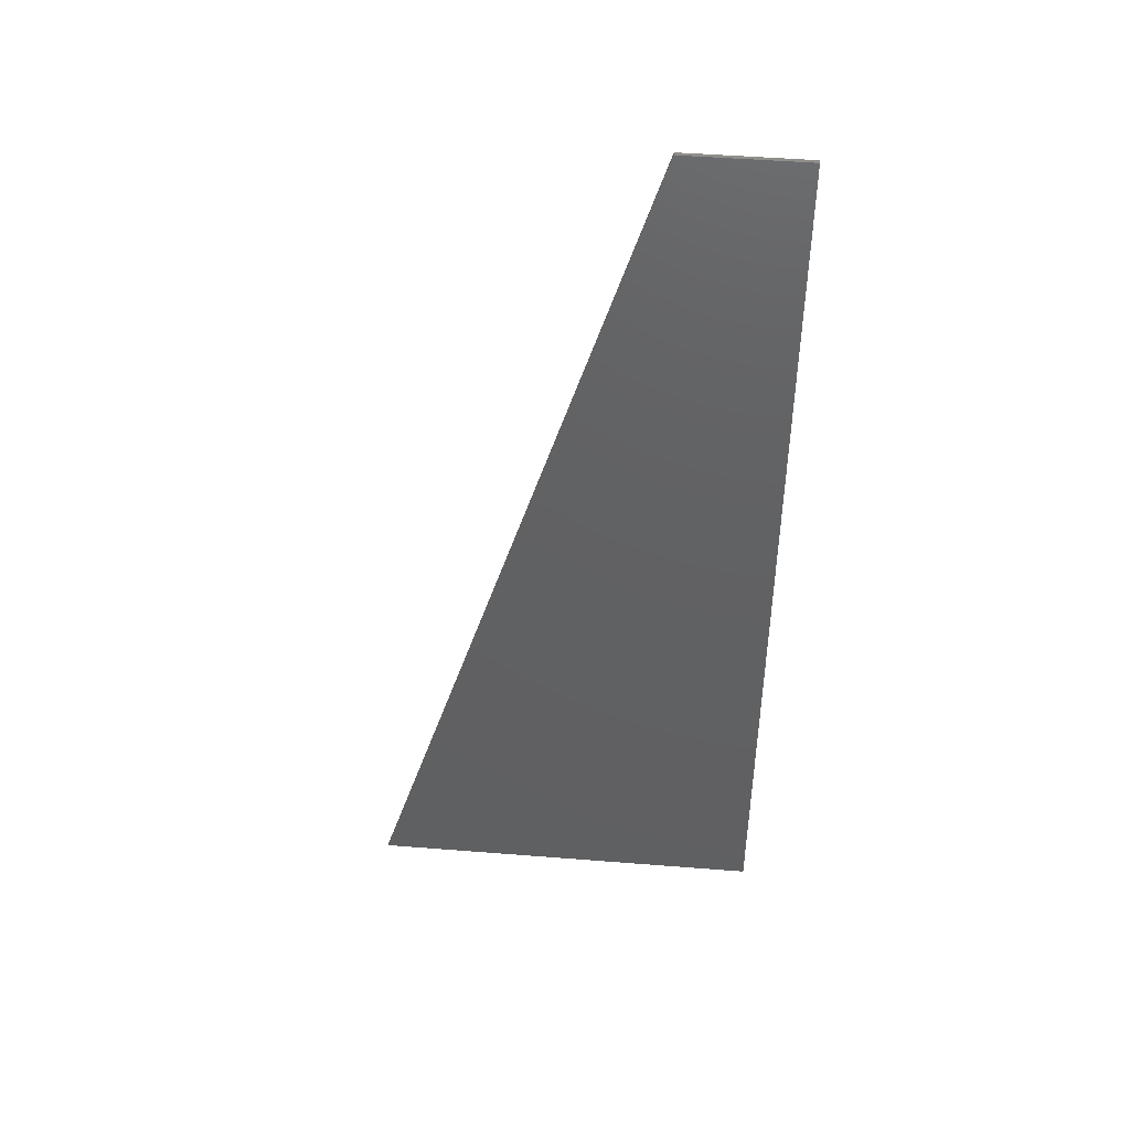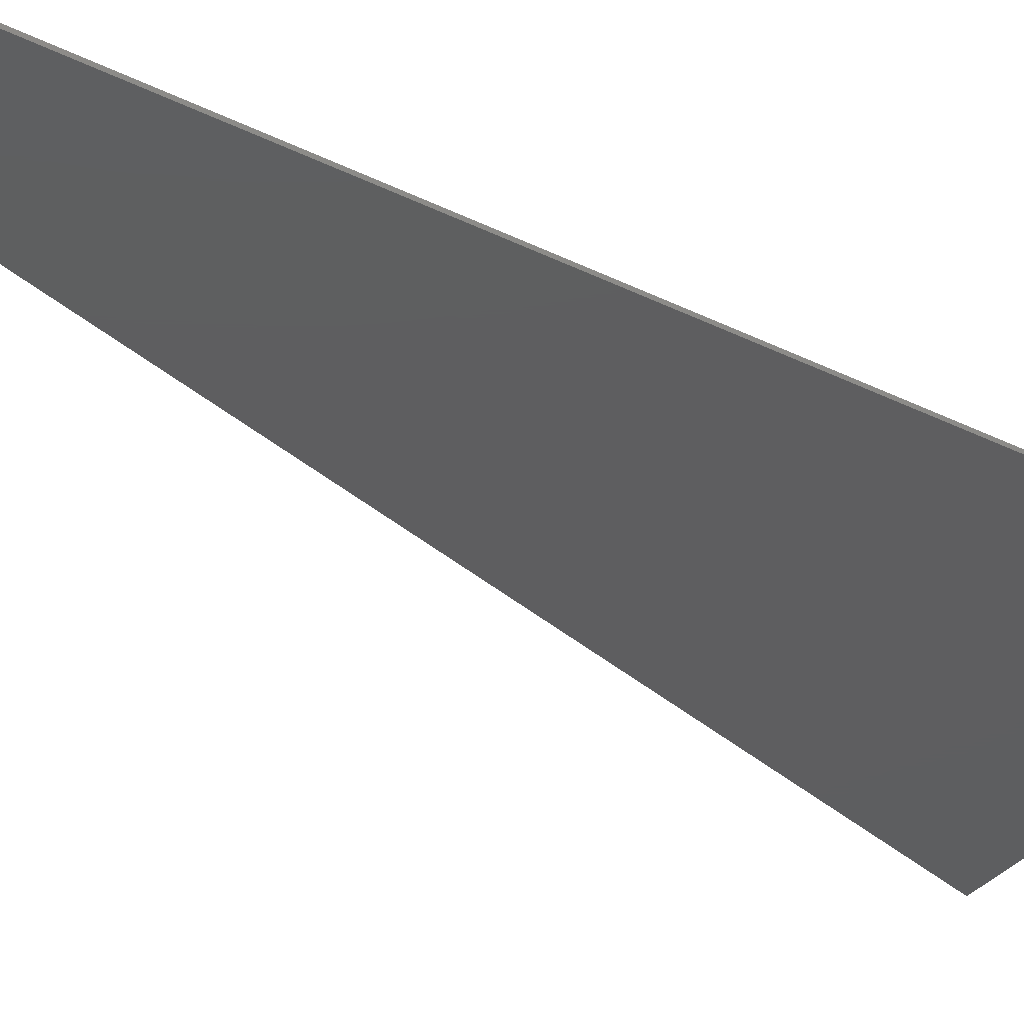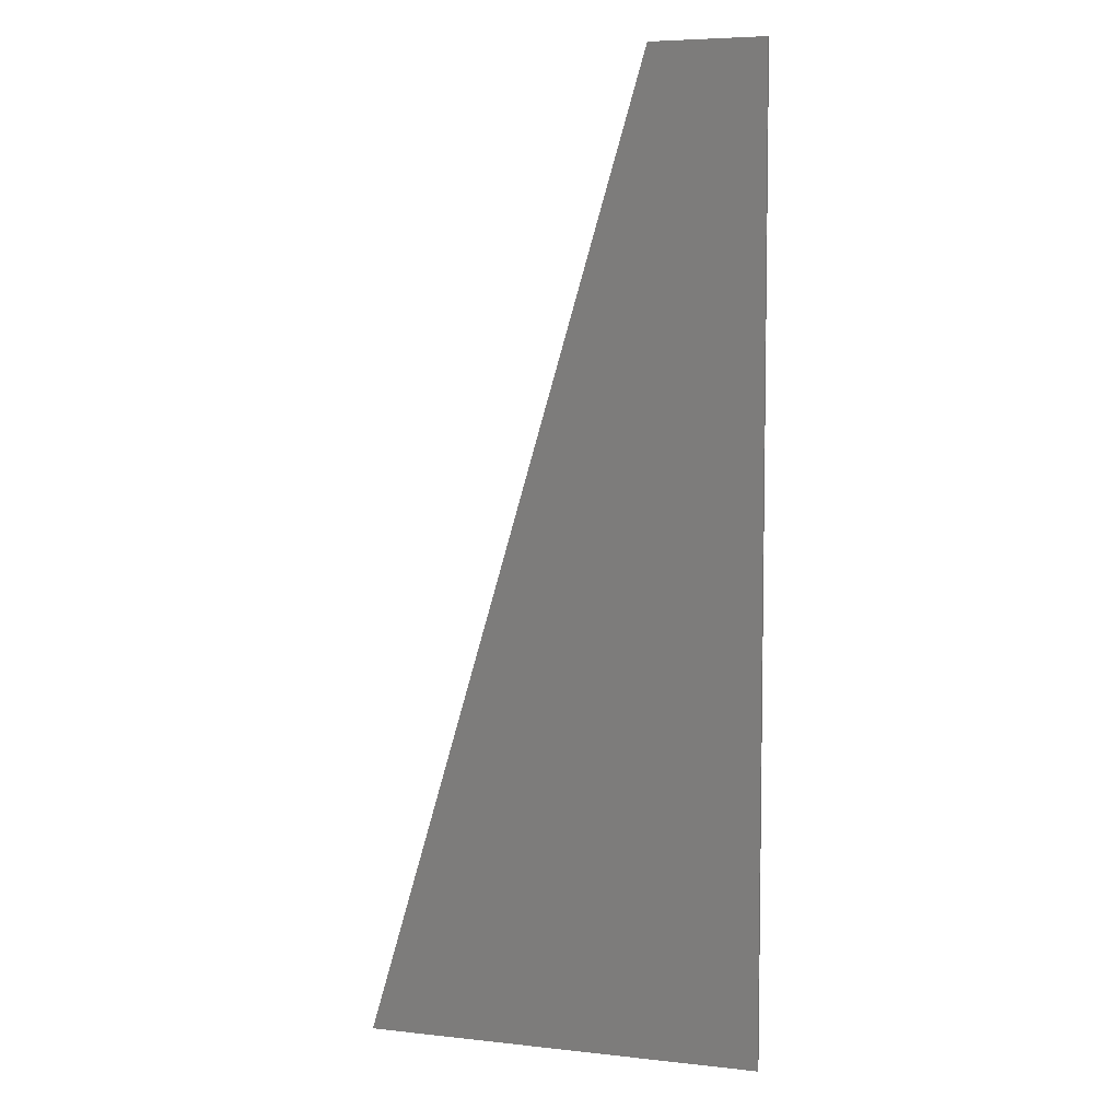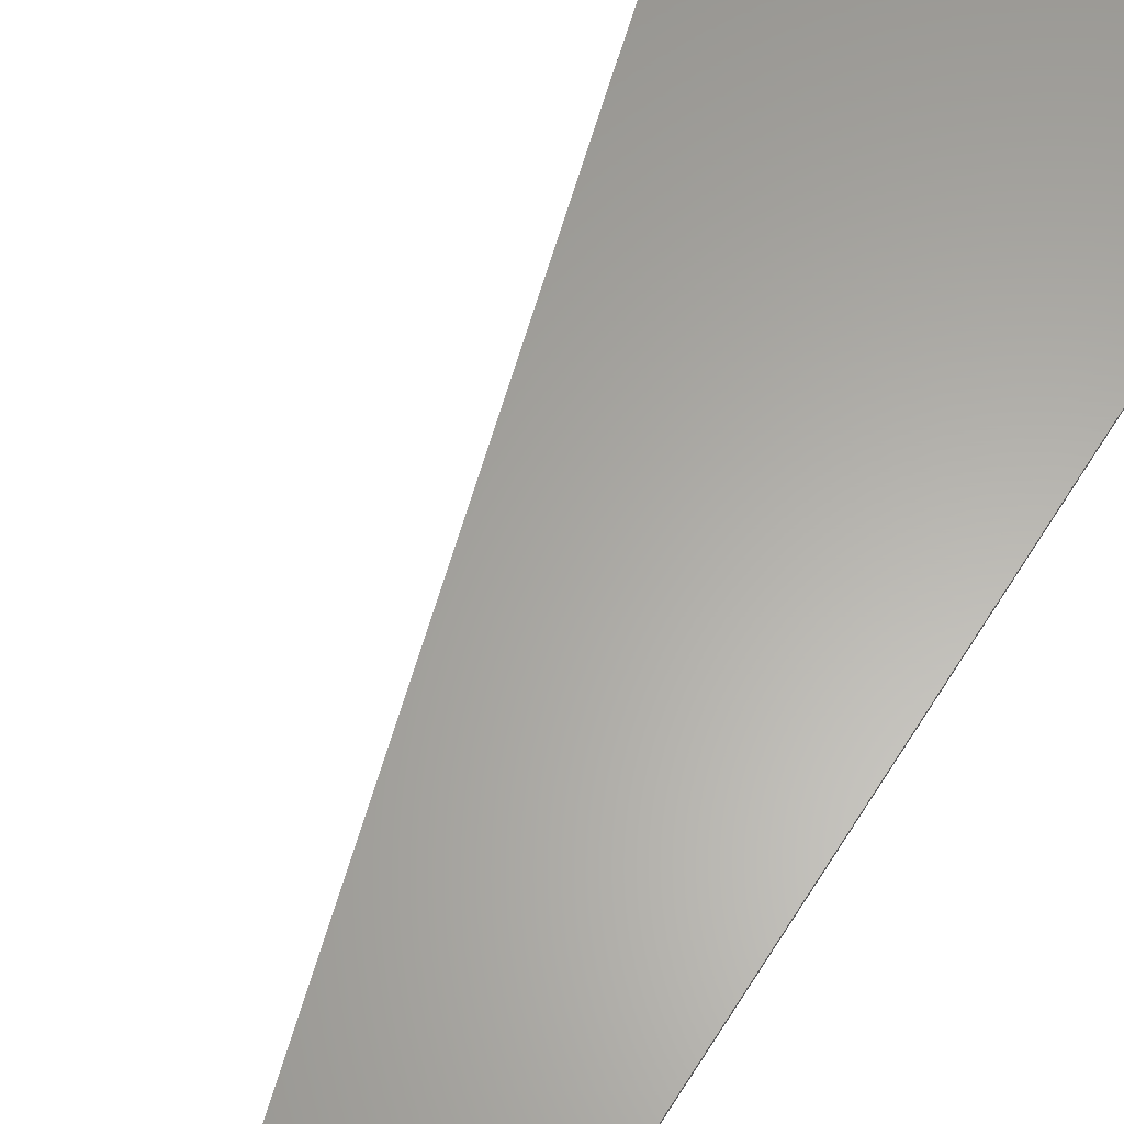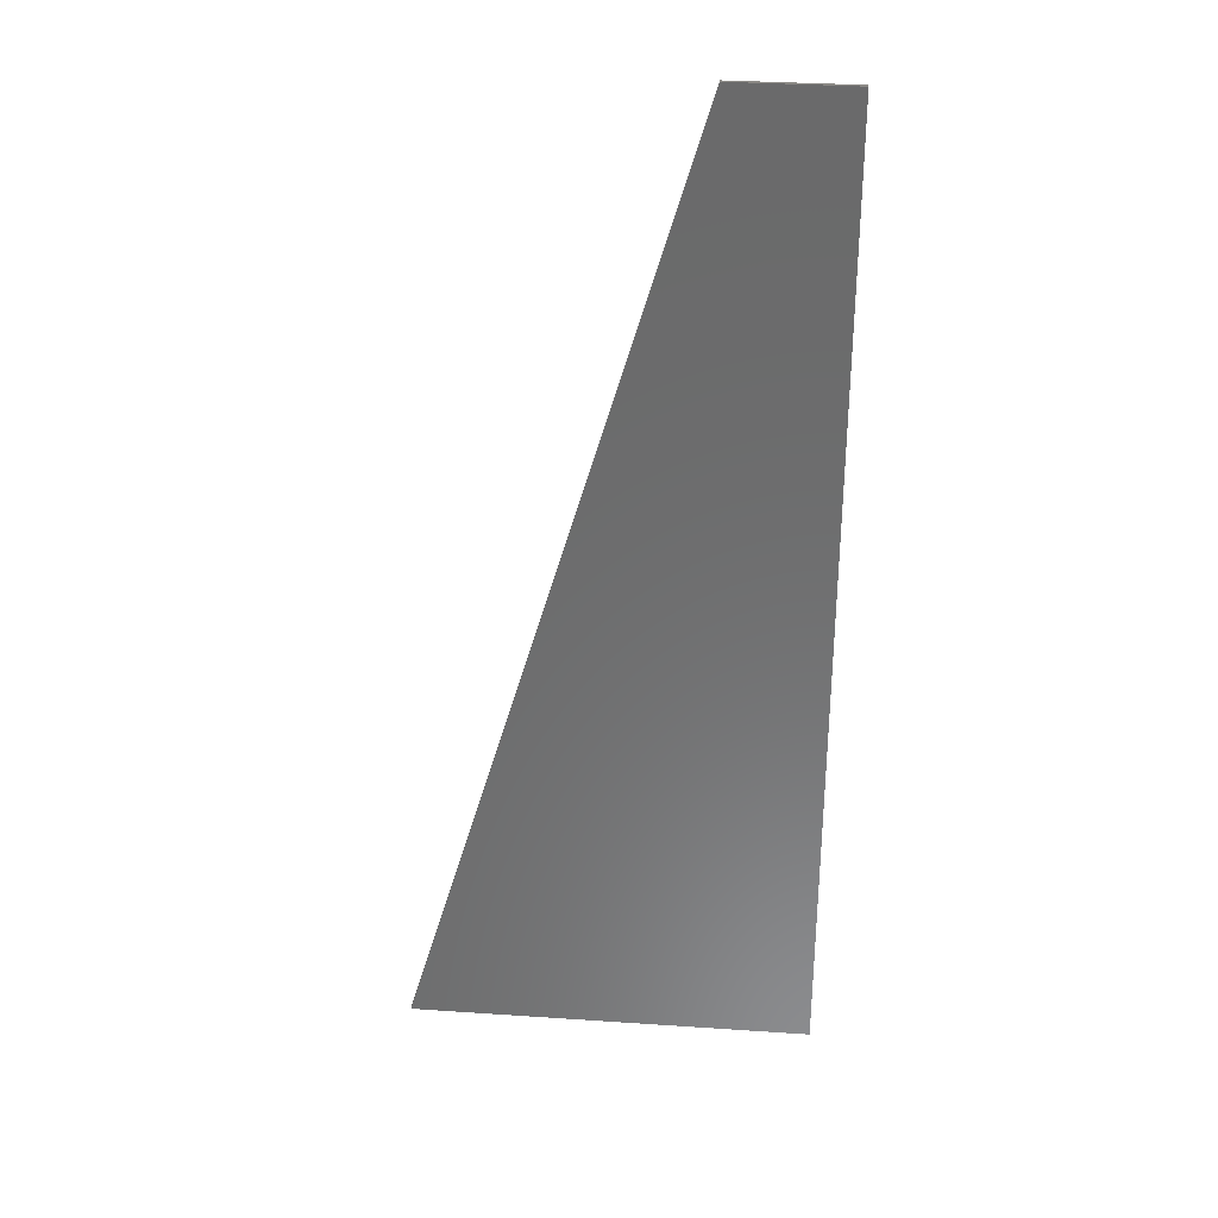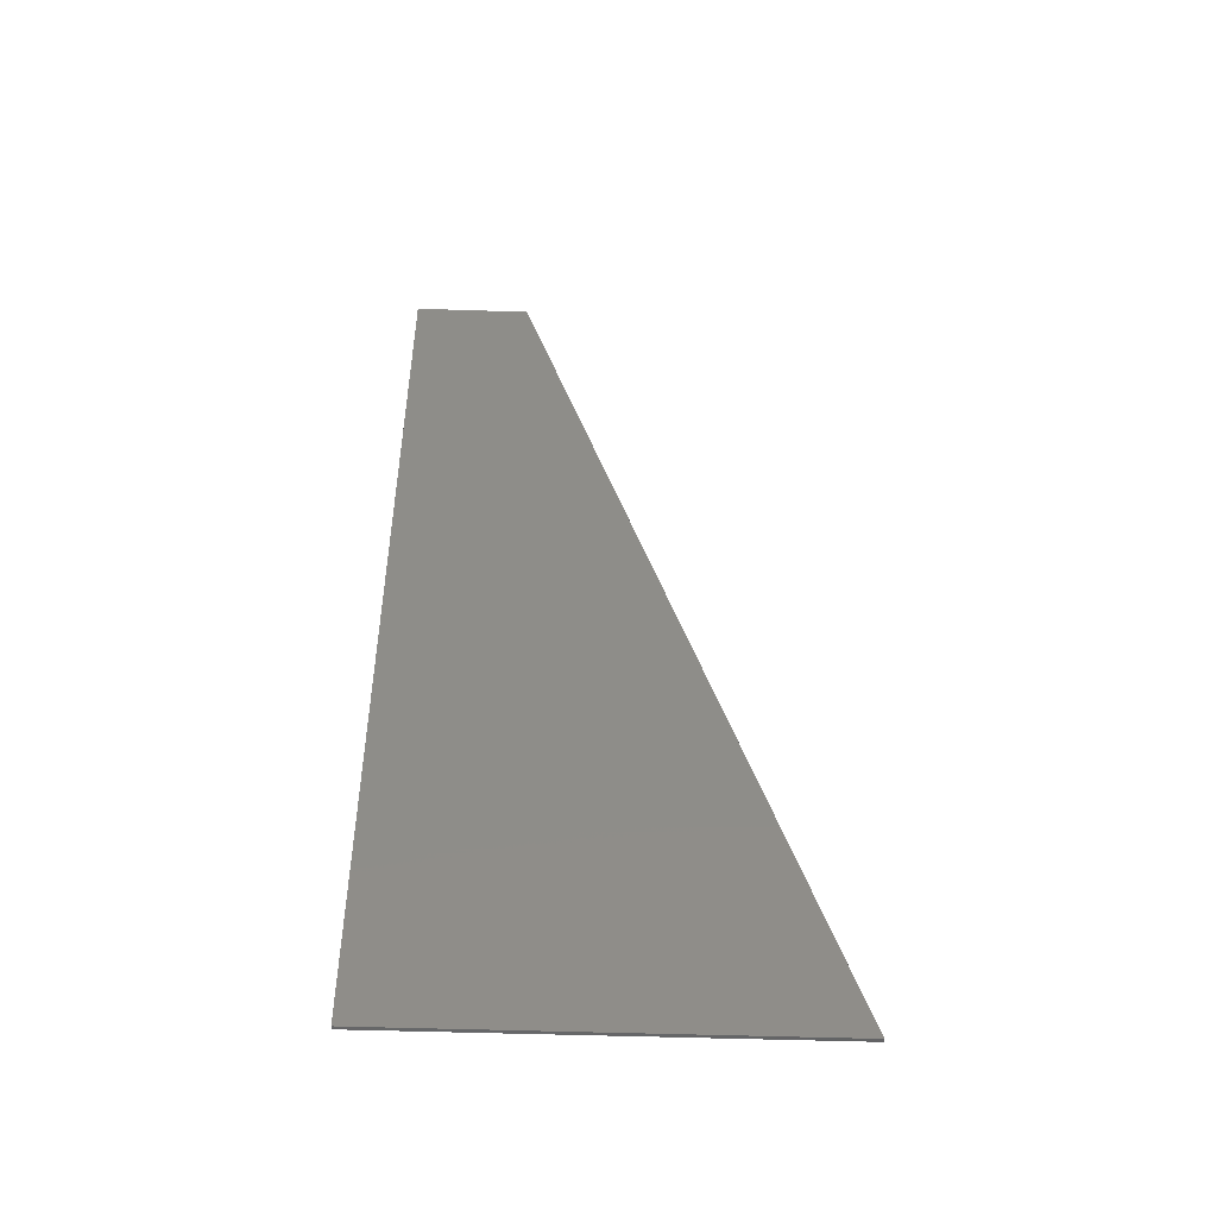
<metadata>
{"format":"stl","ext":"stl","renderer":"f3d","projection":"perspective","resolution":1024,"background":"white","views":[{"elev":47.5,"azim":5.1,"up":"+Z"},{"elev":-35.6,"azim":57.1,"up":"+Y"},{"elev":6.1,"azim":18.4,"up":"+Z"},{"elev":62.6,"azim":32.2,"up":"+Y"},{"elev":32.2,"azim":5.4,"up":"+Z"},{"elev":-50.7,"azim":178.0,"up":"+Z"}]}
</metadata>
<code>
# stl→obj: 10 verts, 16 faces
v 0 0 13.6
v 3.2 0 13.6
v 3.2 0 -13.6
v -8 0 -13.6
v 0 -0.1 13.6
v 3.2 -0.1 13.6
v 3.2 -0.1 10.4
v 3.2 -0.1 -13.6
v -3.2 -0.1 -13.6
v -8 -0.1 -13.6
f 1 2 3
f 3 4 1
f 5 6 2
f 2 1 5
f 7 8 3
f 3 2 7
f 2 6 7
f 9 10 4
f 4 3 9
f 3 8 9
f 10 5 1
f 1 4 10
f 9 8 7
f 7 6 5
f 10 9 7
f 7 5 10

</code>
